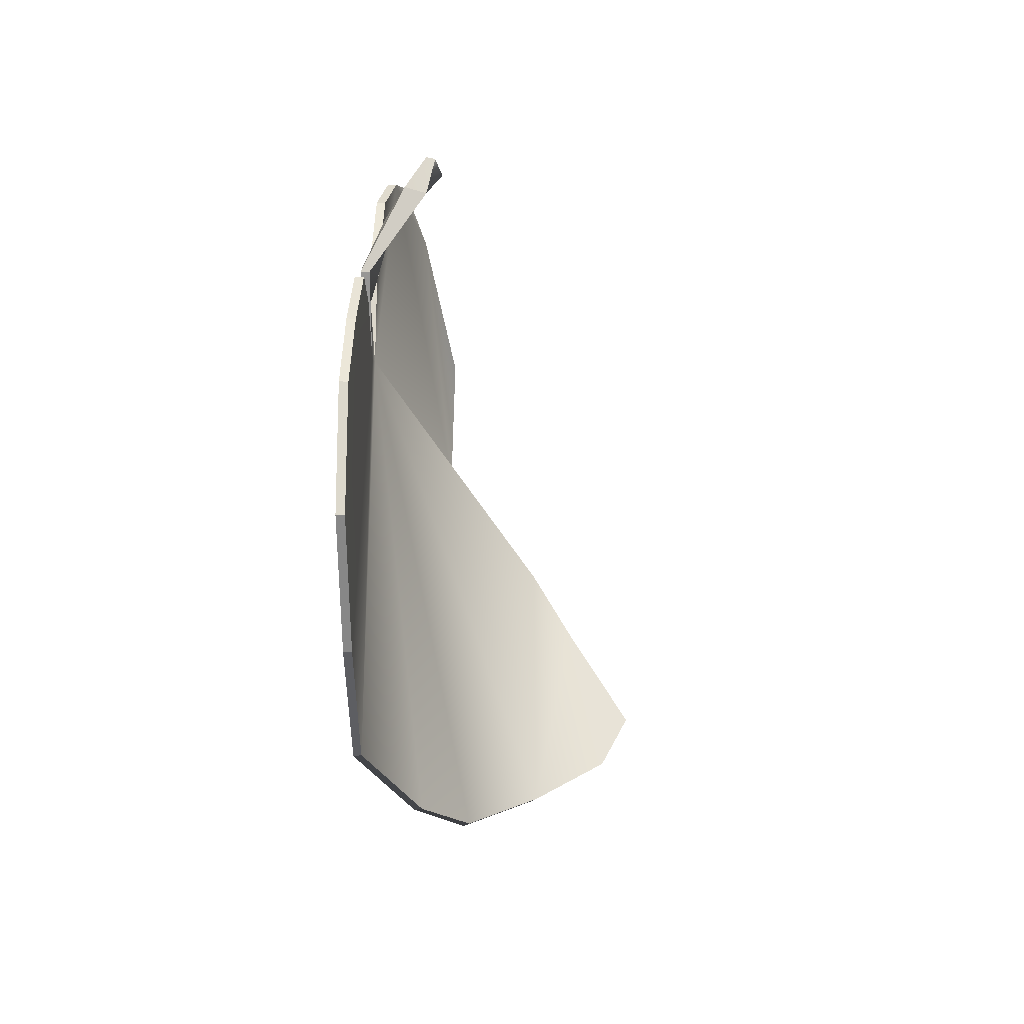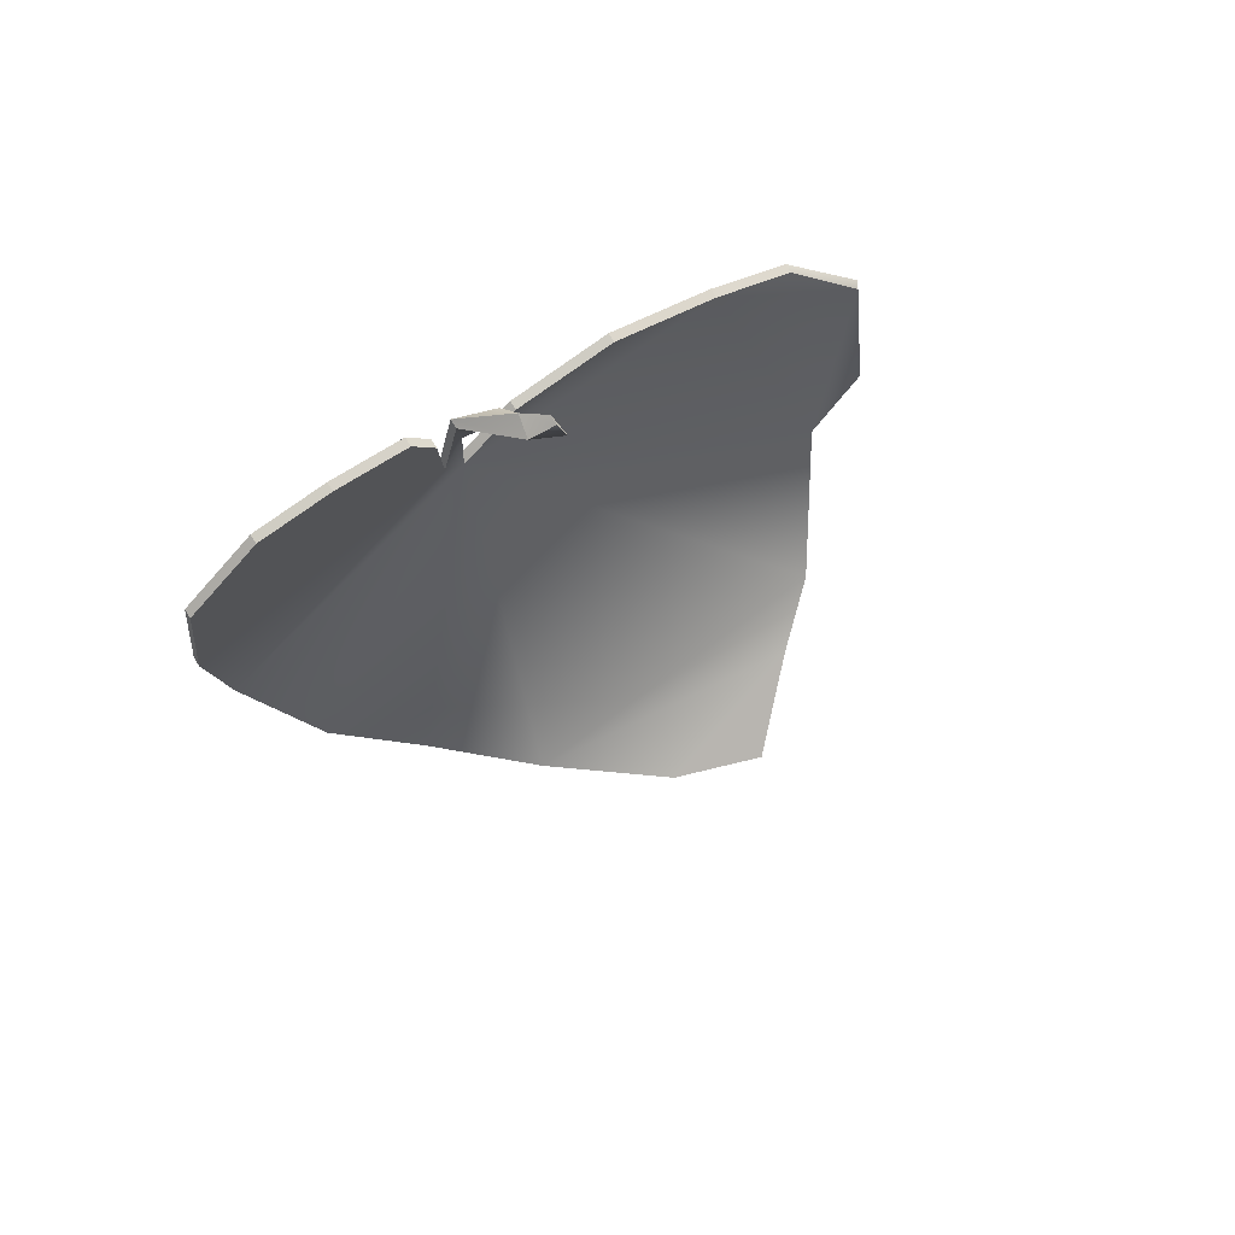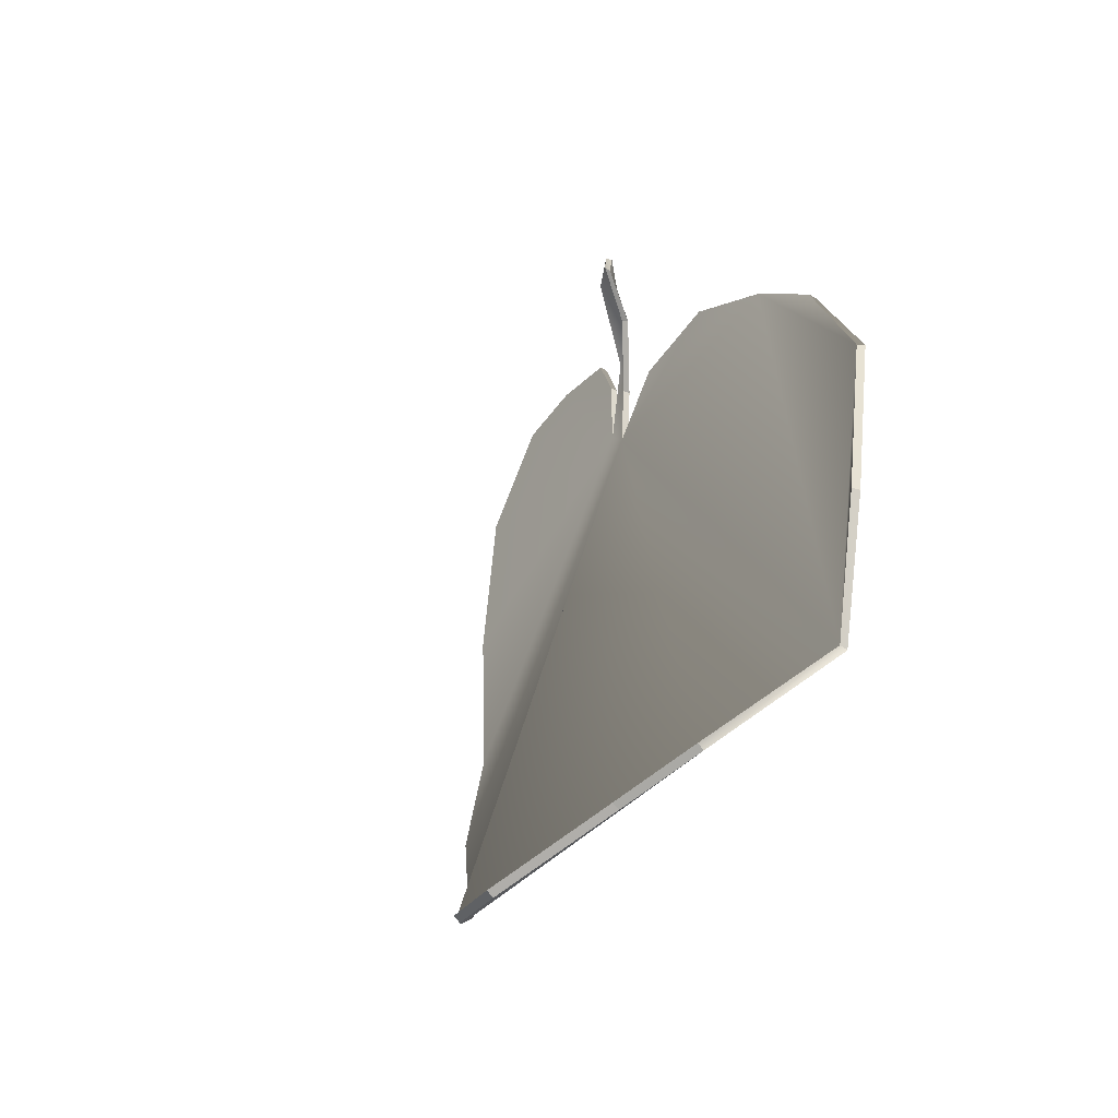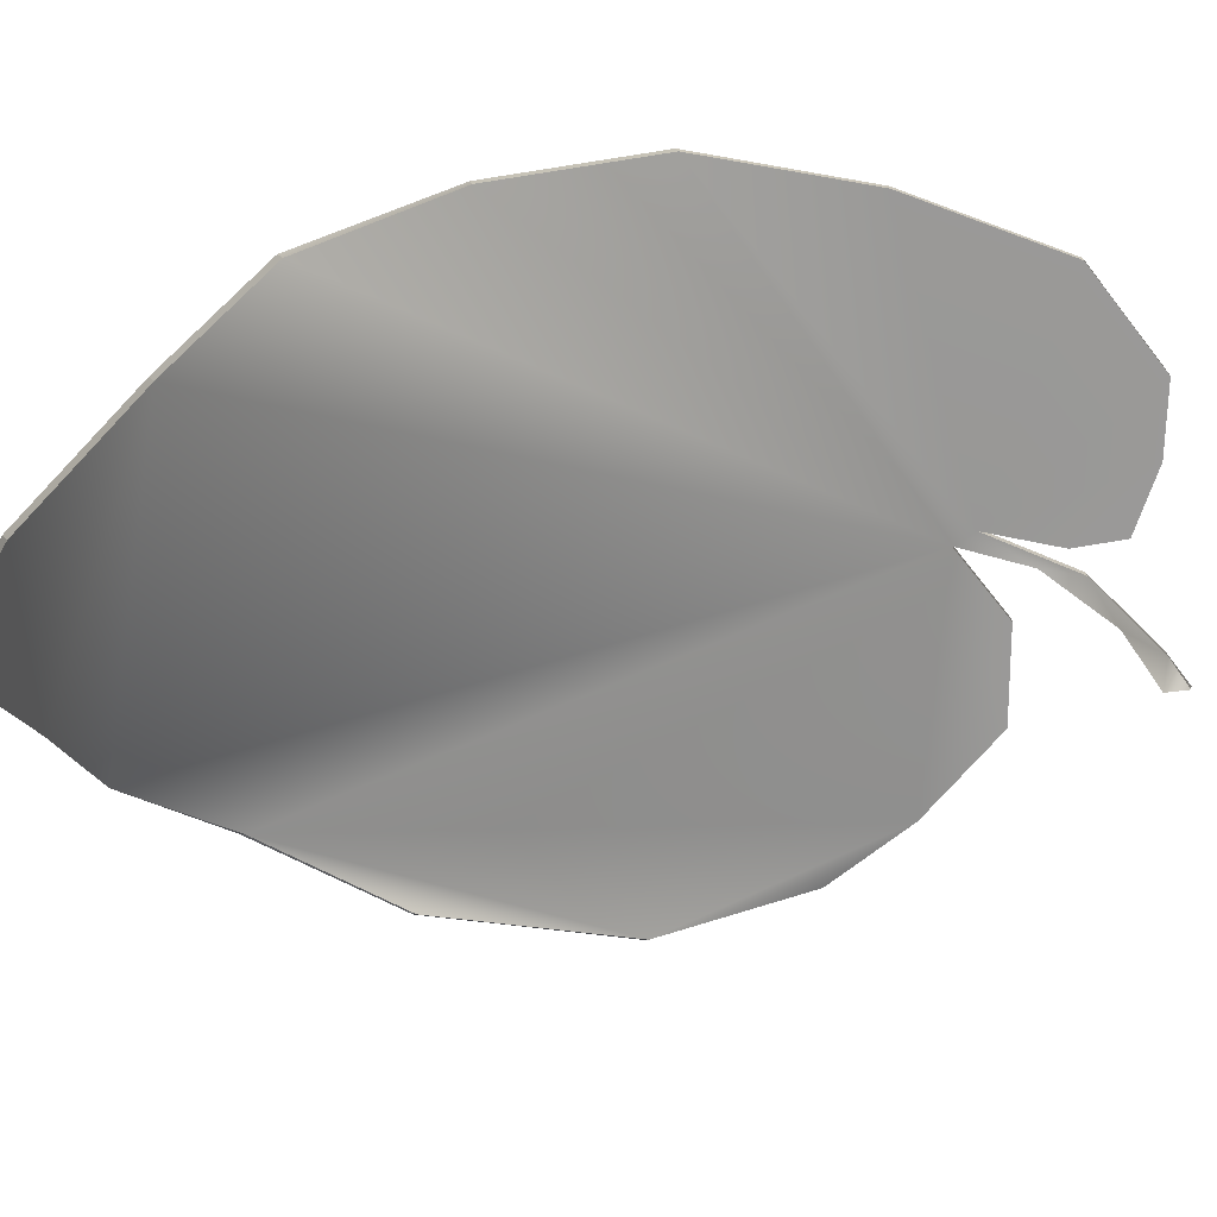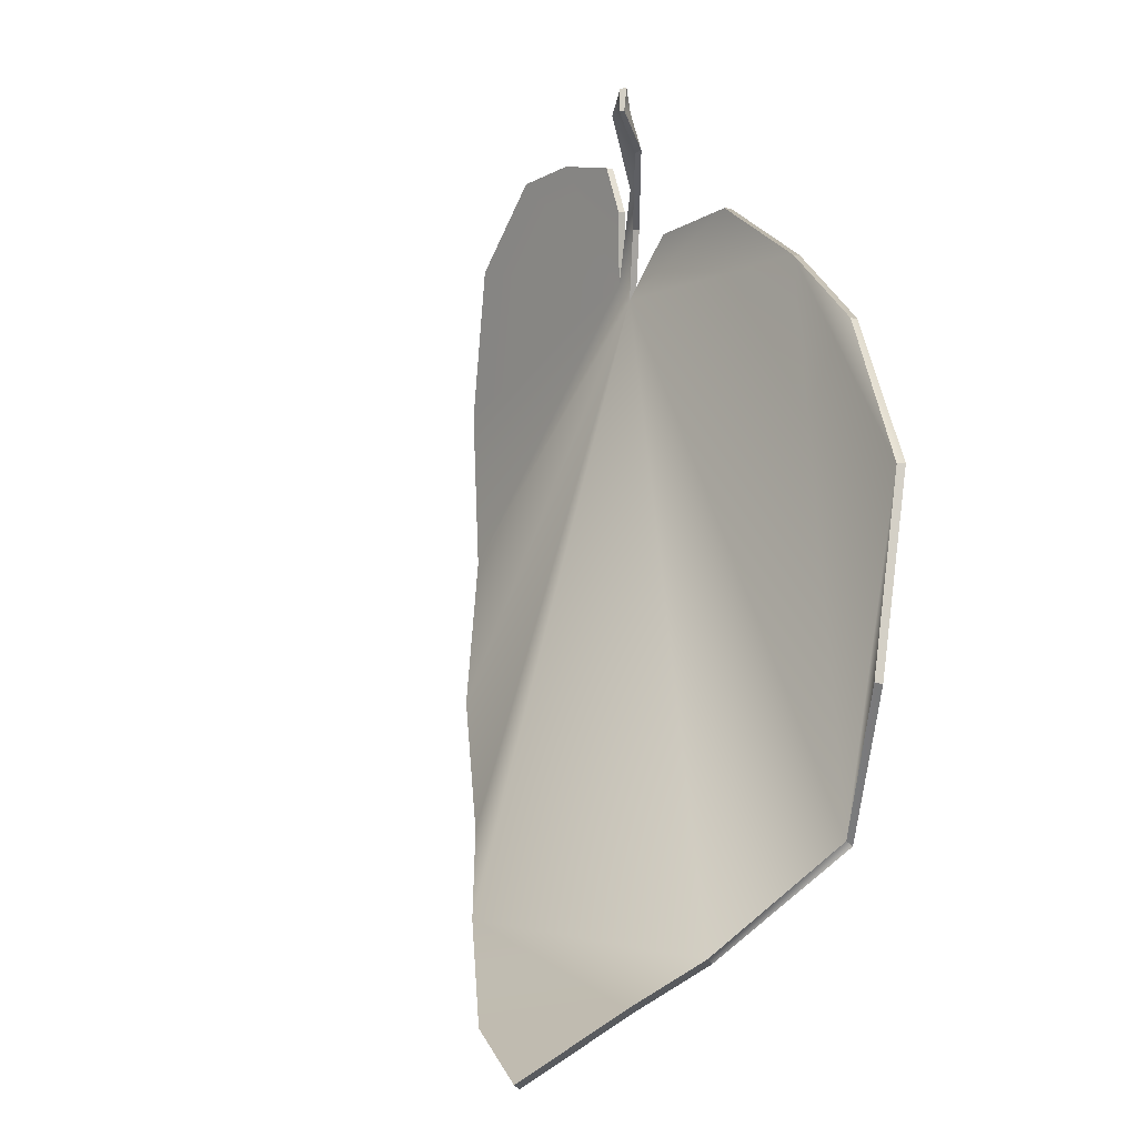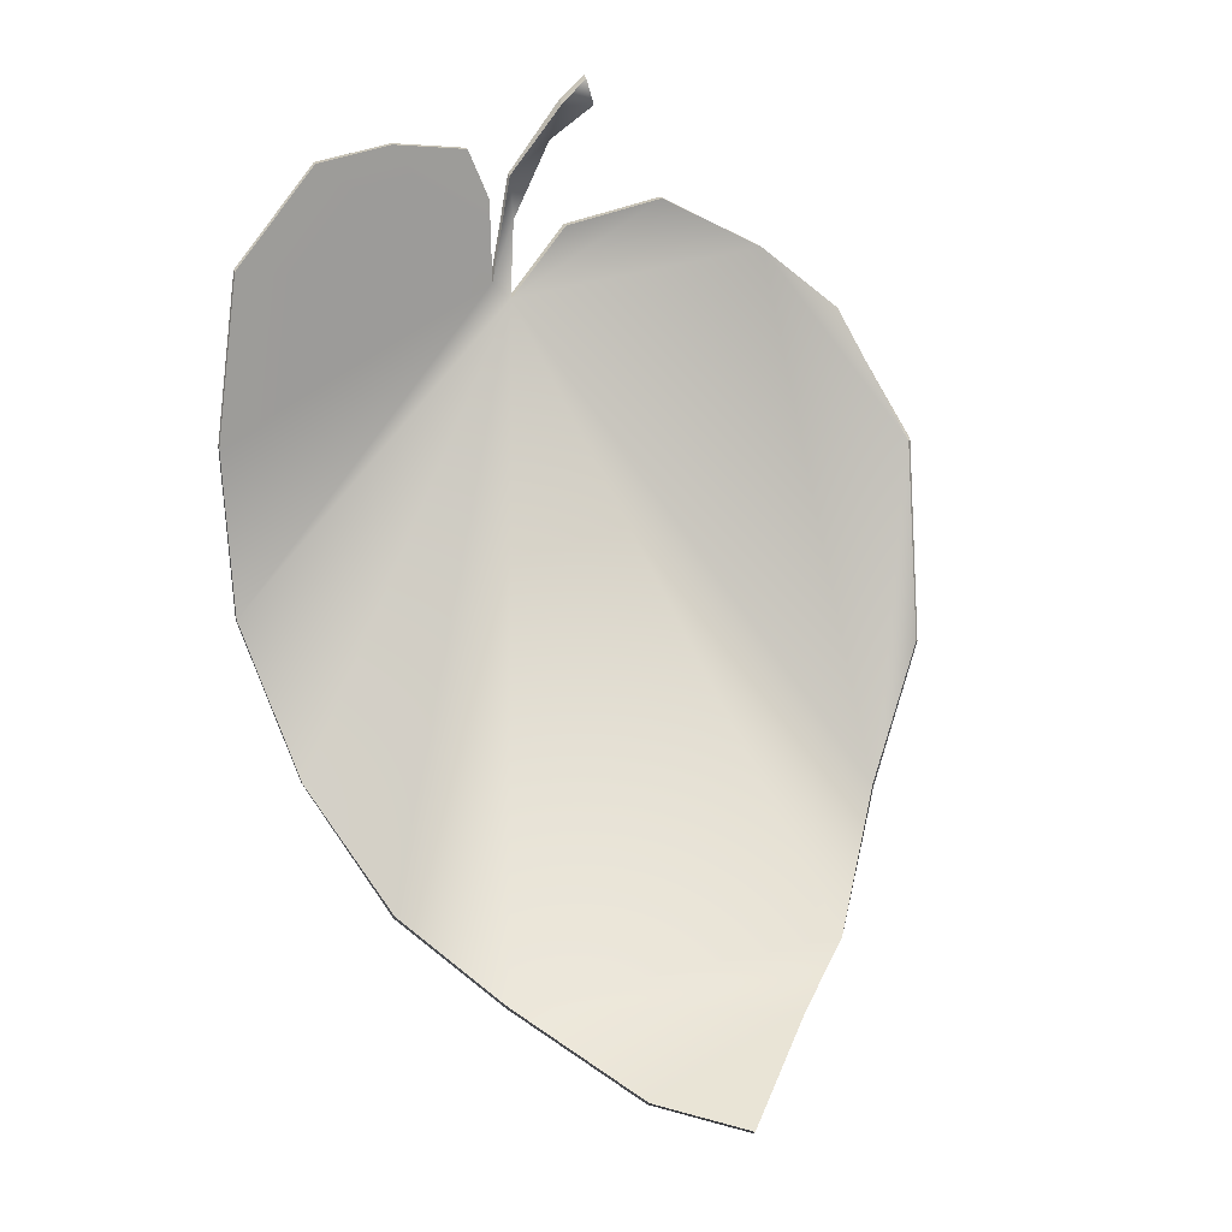
<metadata>
{"format":"obj","ext":"obj","renderer":"f3d","projection":"perspective","resolution":1024,"background":"white","views":[{"elev":45.6,"azim":-86.9,"up":"+Z"},{"elev":79.7,"azim":-32.4,"up":"+Z"},{"elev":-38.0,"azim":54.4,"up":"+Z"},{"elev":-69.1,"azim":-102.6,"up":"+Y"},{"elev":4.0,"azim":51.3,"up":"+Z"},{"elev":19.7,"azim":-15.5,"up":"+Z"}]}
</metadata>
<code>
o leaf-variegated
g leaf-variegated
v -0.01183 -0.009196 0.0004695
v -0.01585 -0.00289 -0.004539
v -0.01986 0.0001399 -0.01486
v -0.02038 -2.696e-09 -0.0249
v -0.0131 -1.724e-09 -0.01592
v -0.0003931 -1.413e-09 -0.01305
v 0.01313 -2.173e-09 -0.02007
v 0.02378 -3.105e-09 -0.02869
v 0.03386 -0.001846 -0.04719
v 0.0344 -0.006079 -0.07448
v 0.02907 -0.005395 -0.09546
v 0.01948 -0.02052 -0.1103
v 0.0119 -0.02743 -0.1172
v 0.001656 -0.0379 -0.1275
v -0.01146 -0.03386 -0.1235
v -0.02744 -0.02314 -0.1129
v -0.04014 -0.01314 -0.103
v -0.05059 -0.007147 -0.08544
v -0.05714 5.425e-05 -0.06474
v -0.05817 -4.521e-09 -0.04177
v -0.0551 -2.104e-09 -0.01943
v -0.04465 -7.22e-10 -0.00667
v -0.03502 -5.148e-10 -0.004756
v -0.02559 -6.184e-10 -0.005713
v -0.02293 -1.309e-09 -0.01209
v -0.02272 -2.449e-09 -0.02262
v -0.02027 -9.984e-10 -0.009223
v -0.0155 -0.007364 0.0002812
v -0.01258 -0.008381 0.003608
v 0.03447 -0.000837 -0.04719
v 0.03499 -0.005116 -0.0748
v 0.02952 -0.004649 -0.09618
v 0.01313 0.001181 -0.02007
v 0.02378 0.001181 -0.02869
v -0.02038 0.001181 -0.0249
v 0.01948 -0.01965 -0.111
v -0.02744 -0.02227 -0.1136
v 0.0119 -0.02655 -0.1179
v -0.01146 -0.03298 -0.1242
v 0.001656 -0.03703 -0.1282
v -0.04014 -0.01227 -0.1037
v -0.05059 -0.00602 -0.08576
v -0.05714 0.001181 -0.06506
v -0.02272 0.001181 -0.02262
v -0.05817 0.001181 -0.04177
v -0.0551 0.001181 -0.01943
v -0.04465 0.001181 -0.00667
v -0.03502 0.001181 -0.004756
v -0.02293 0.001181 -0.01209
v -0.02559 0.001181 -0.005713
v -0.01986 0.001321 -0.01486
v -0.02027 0.001181 -0.009223
v -0.01574 -0.001823 -0.004093
v -0.0149 -0.004528 0.0007272
v -0.01207 -0.008044 0.0005664
v -0.01256 -0.007234 0.003859
v -0.0003931 0.001181 -0.01305
v -0.0131 0.001181 -0.01592
f 11 10 9
f 9 7 11
f 7 9 8
f 11 7 4
f 11 4 12
f 12 4 16
f 13 12 16
f 15 13 16
f 15 14 13
f 17 16 4
f 18 17 4
f 19 18 4
f 19 4 26
f 19 26 20
f 20 26 21
f 26 22 21
f 26 23 22
f 23 26 25
f 24 23 25
f 26 4 3
f 26 3 27
f 27 3 2
f 27 2 28
f 2 1 28
f 28 1 29
f 7 6 4
f 4 6 5
f 58 57 35
f 35 57 33
f 56 55 54
f 54 55 53
f 54 53 52
f 53 51 52
f 52 51 44
f 51 35 44
f 49 48 50
f 49 44 48
f 47 48 44
f 46 47 44
f 46 44 45
f 45 44 43
f 44 35 43
f 35 42 43
f 35 41 42
f 35 37 41
f 38 40 39
f 37 38 39
f 37 36 38
f 37 35 36
f 36 35 32
f 35 33 32
f 34 30 33
f 32 33 30
f 30 31 32
f 58 5 6
f 6 57 58
f 35 4 5
f 5 58 35
f 57 6 7
f 7 33 57
f 56 29 1
f 1 55 56
f 54 28 29
f 29 56 54
f 55 1 2
f 2 53 55
f 52 27 28
f 28 54 52
f 53 2 3
f 3 51 53
f 44 26 27
f 27 52 44
f 51 3 4
f 4 35 51
f 48 23 24
f 24 50 48
f 50 24 25
f 25 49 50
f 49 25 26
f 26 44 49
f 47 22 23
f 23 48 47
f 46 21 22
f 22 47 46
f 45 20 21
f 21 46 45
f 43 19 20
f 20 45 43
f 42 18 19
f 19 43 42
f 41 17 18
f 18 42 41
f 37 16 17
f 17 41 37
f 40 14 15
f 15 39 40
f 38 13 14
f 14 40 38
f 39 15 16
f 16 37 39
f 36 12 13
f 13 38 36
f 32 11 12
f 12 36 32
f 34 8 9
f 9 30 34
f 33 7 8
f 8 34 33
f 31 10 11
f 11 32 31
f 30 9 10
f 10 31 30

</code>
